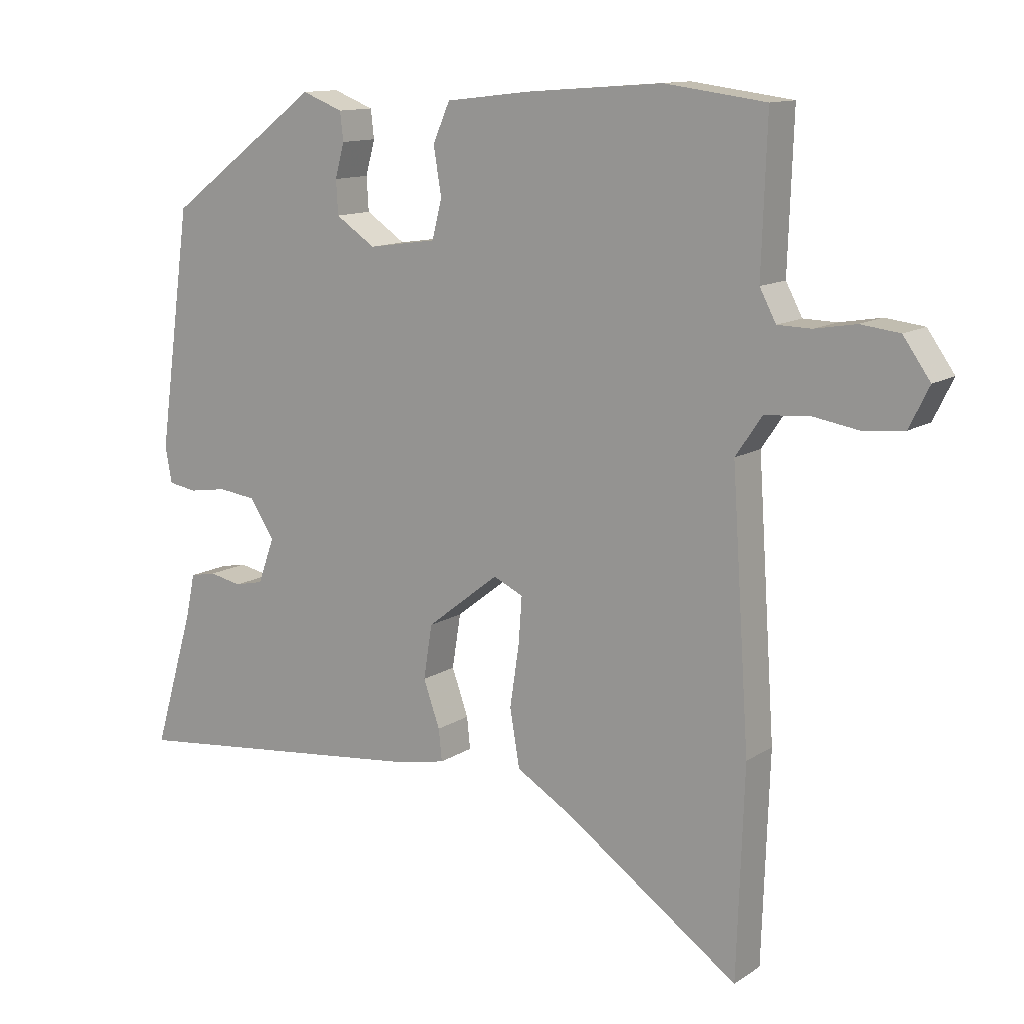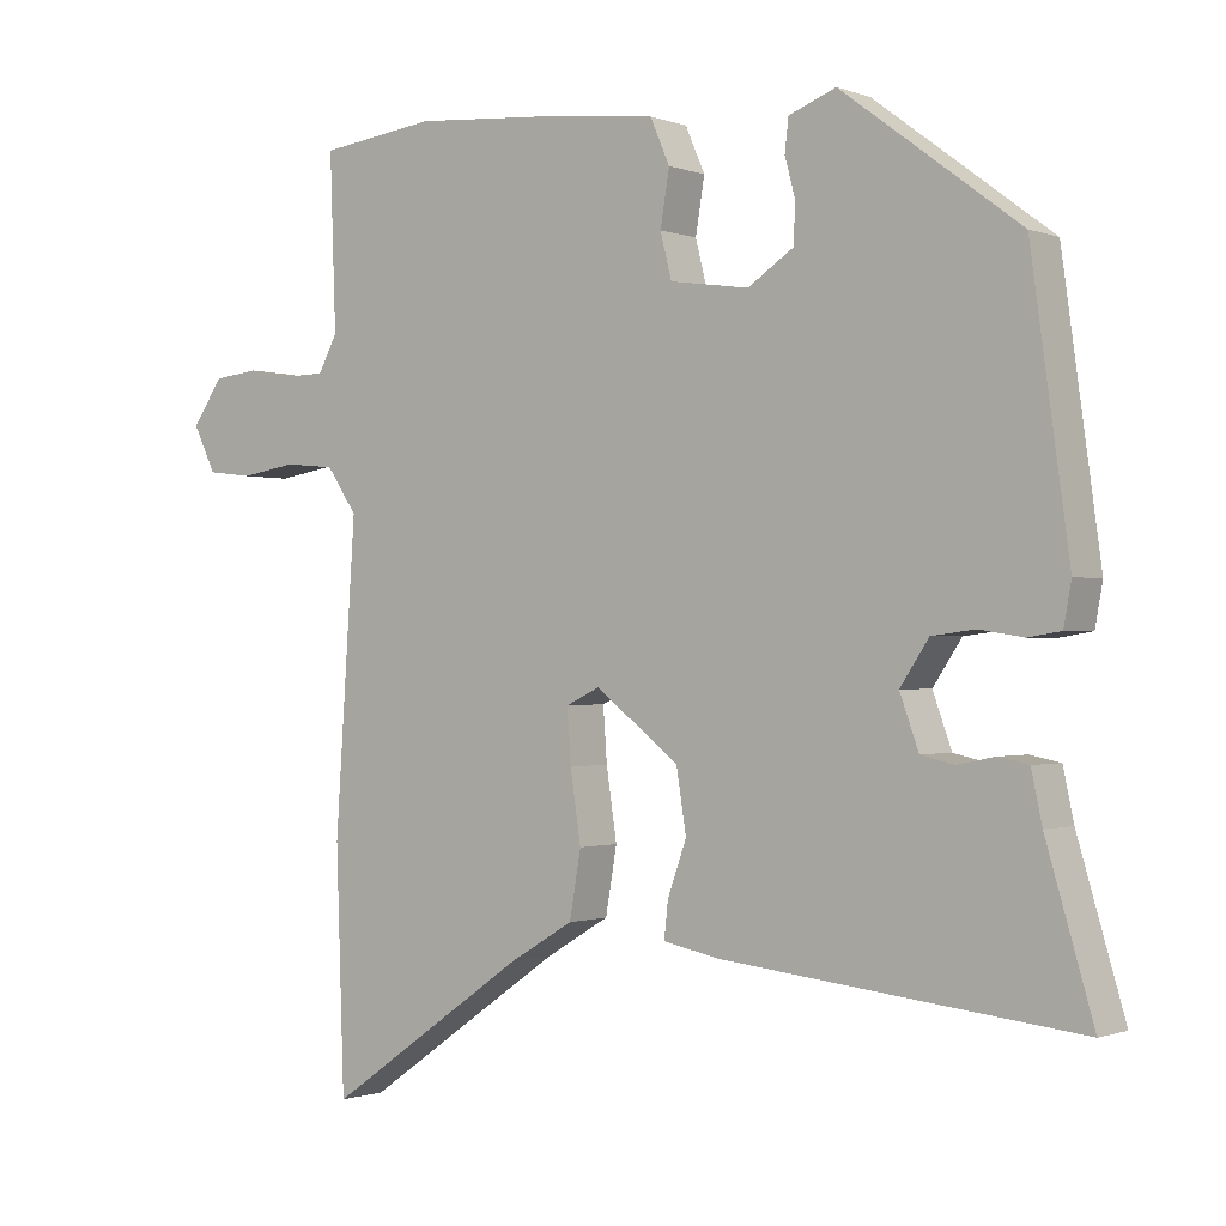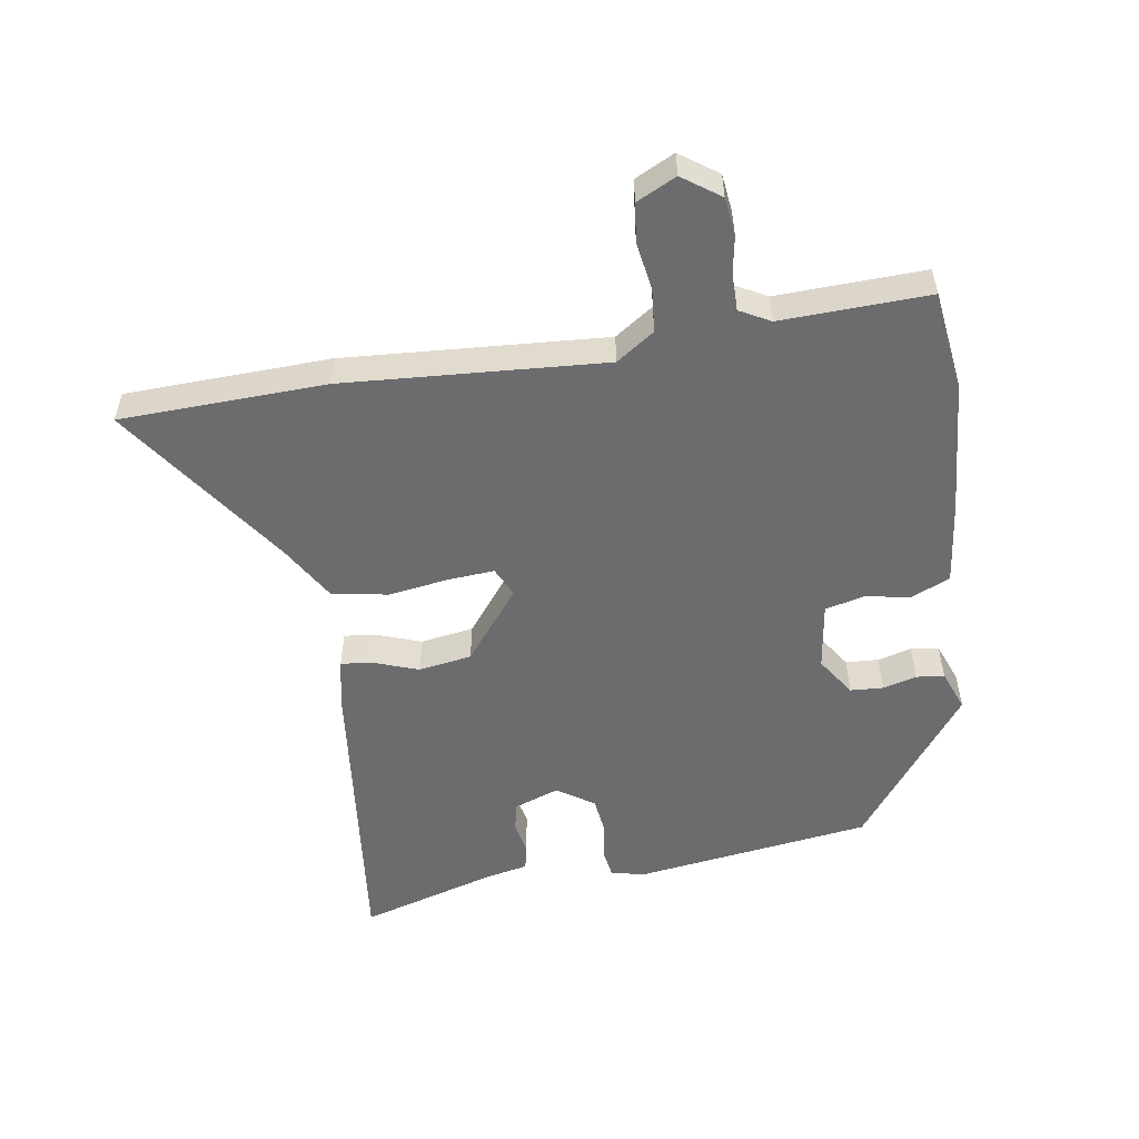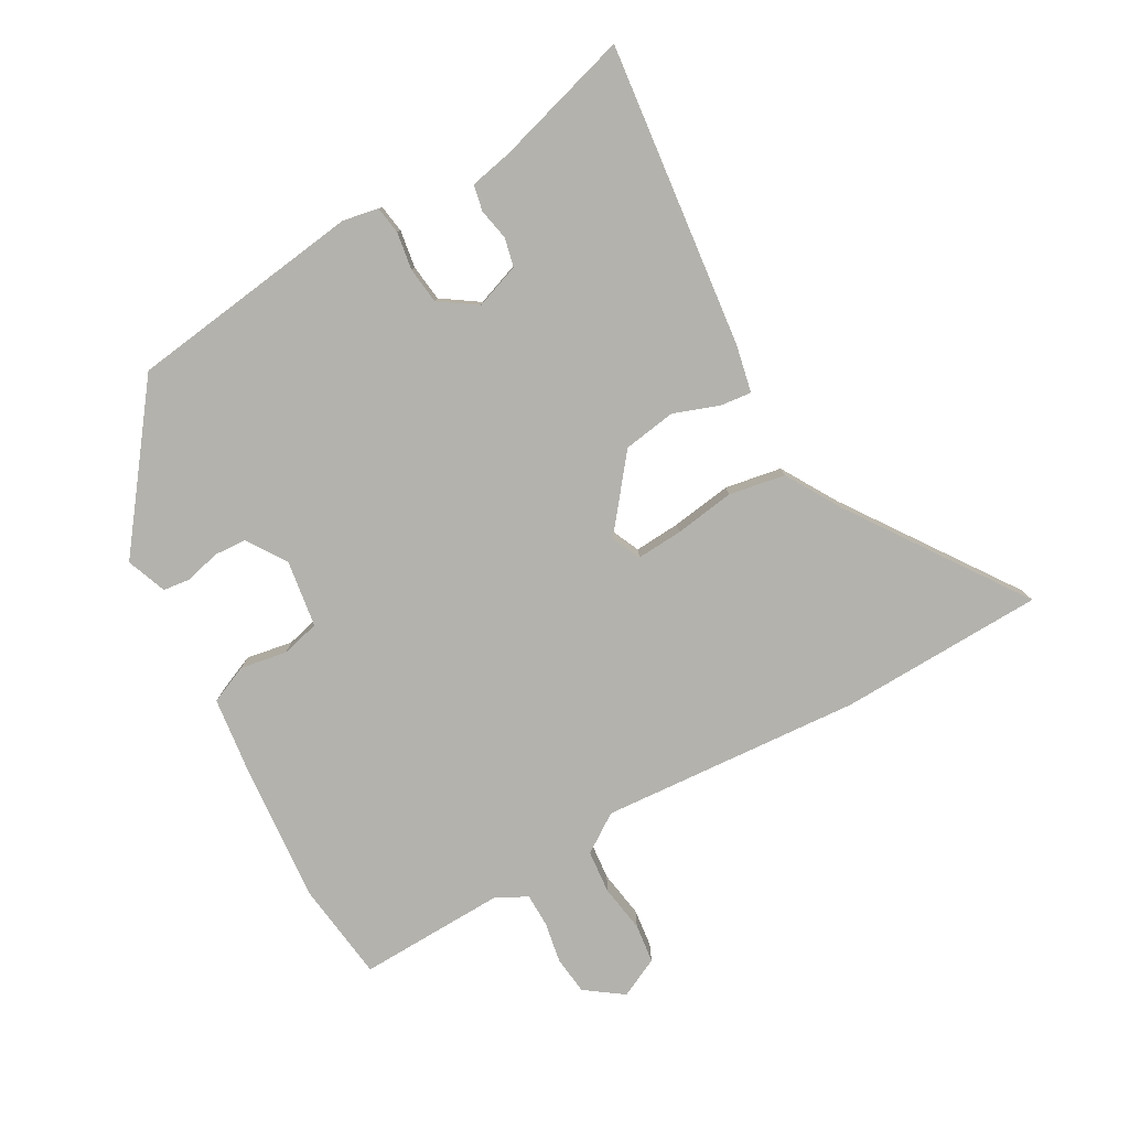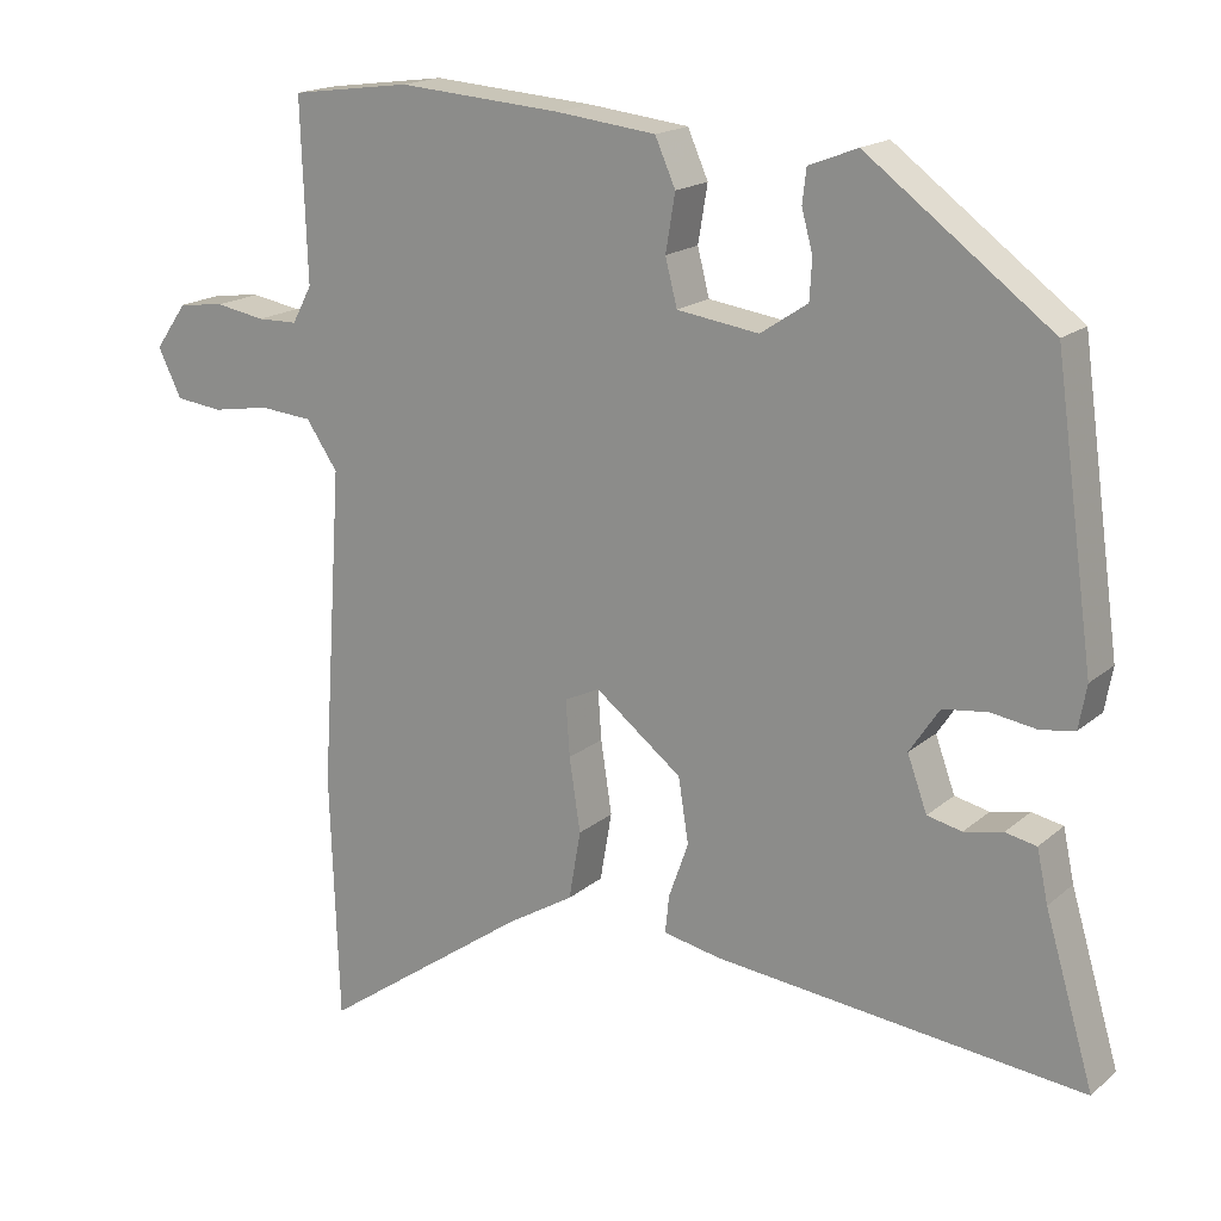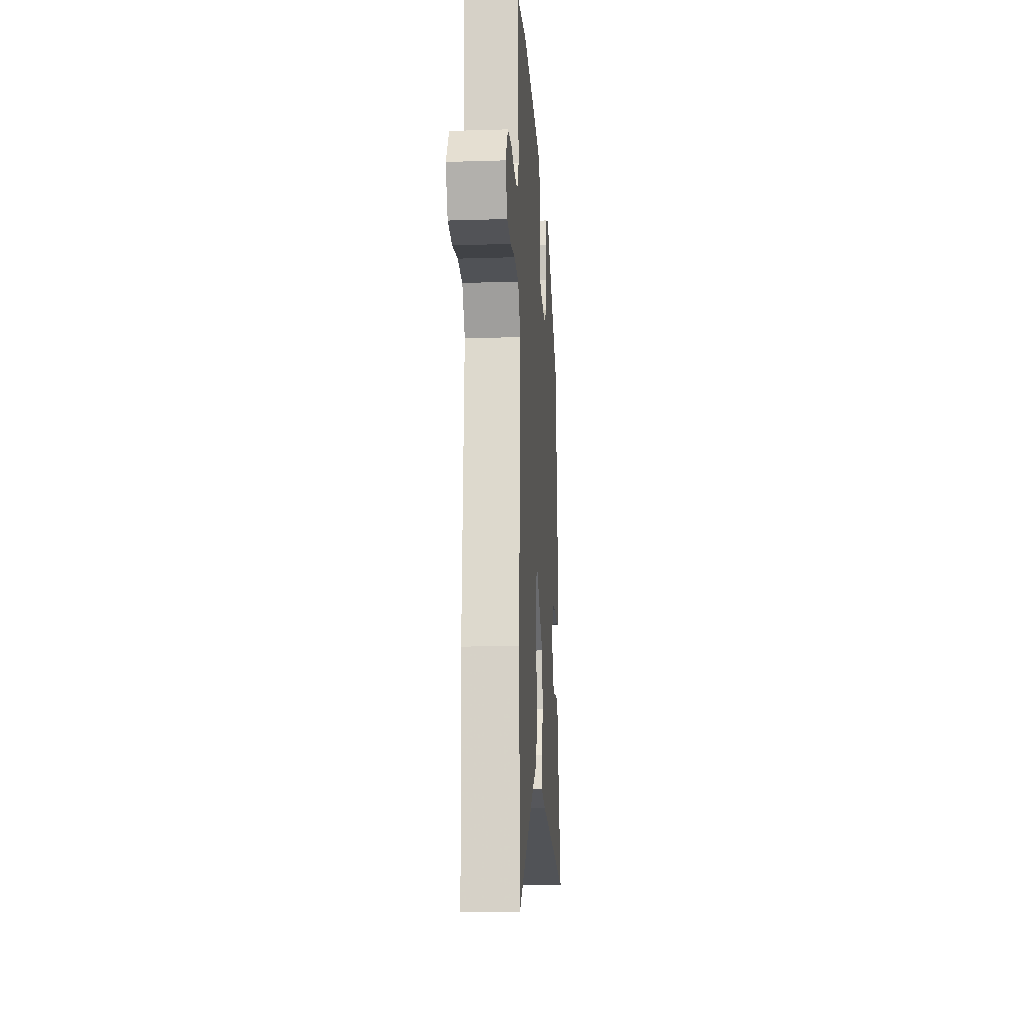
<metadata>
{"format":"obj","ext":"obj","renderer":"f3d","projection":"perspective","resolution":1024,"background":"white","views":[{"elev":12.4,"azim":-145.6,"up":"+Z"},{"elev":-0.7,"azim":36.5,"up":"+Z"},{"elev":-53.8,"azim":-81.1,"up":"+Y"},{"elev":-79.4,"azim":119.1,"up":"+Y"},{"elev":17.5,"azim":32.1,"up":"+Z"},{"elev":-15.7,"azim":-86.2,"up":"+Z"}]}
</metadata>
<code>
v 0.454 0.07 0.317
v 0.504 0.07 -0.045
v 0.494 0.07 -0.1
v 0.451 0.07 -0.107
v 0.393 0.07 -0.098
v 0.336 0.07 -0.105
v 0.298 0.07 -0.162
v 0.323 0.07 -0.231
v 0.367 0.07 -0.241
v 0.416 0.07 -0.231
v 0.456 0.07 -0.239
v 0.47 0.07 -0.305
v 0.532 0.07 -0.515
v 0.063 0.07 -0.464
v -0.01 0.07 -0.449
v -0.005 0.07 -0.401
v 0.02 0.07 -0.331
v 0.007 0.07 -0.249
v -0.103 0.07 -0.163
v -0.148 0.07 -0.184
v -0.143 0.07 -0.255
v -0.129 0.07 -0.348
v -0.144 0.07 -0.435
v -0.229 0.07 -0.486
v -0.494 0.07 -0.672
v -0.505 0.07 -0.356
v -0.478 0.07 0.047
v -0.518 0.07 0.106
v -0.585 0.07 0.112
v -0.658 0.07 0.1
v -0.718 0.07 0.107
v -0.748 0.07 0.168
v -0.707 0.07 0.226
v -0.648 0.07 0.233
v -0.585 0.07 0.222
v -0.534 0.07 0.223
v -0.509 0.07 0.27
v -0.517 0.07 0.498
v -0.364 0.07 0.518
v -0.156 0.07 0.502
v -0.029 0.07 0.487
v -0.003 0.07 0.428
v -0.015 0.07 0.356
v 0 0.07 0.297
v 0.104 0.07 0.282
v 0.164 0.07 0.322
v 0.167 0.07 0.373
v 0.153 0.07 0.425
v 0.158 0.07 0.468
v 0.22 0.07 0.492
v 0.454 0 0.317
v 0.504 0 -0.045
v 0.494 0 -0.1
v 0.451 0 -0.107
v 0.393 0 -0.098
v 0.336 0 -0.105
v 0.298 0 -0.162
v 0.323 0 -0.231
v 0.367 0 -0.241
v 0.416 0 -0.231
v 0.456 0 -0.239
v 0.47 0 -0.305
v 0.532 0 -0.515
v 0.063 0 -0.464
v -0.01 0 -0.449
v -0.005 0 -0.401
v 0.02 0 -0.331
v 0.007 0 -0.249
v -0.103 0 -0.163
v -0.148 0 -0.184
v -0.143 0 -0.255
v -0.129 0 -0.348
v -0.144 0 -0.435
v -0.229 0 -0.486
v -0.494 0 -0.672
v -0.505 0 -0.356
v -0.478 0 0.047
v -0.518 0 0.106
v -0.585 0 0.112
v -0.658 0 0.1
v -0.718 0 0.107
v -0.748 0 0.168
v -0.707 0 0.226
v -0.648 0 0.233
v -0.585 0 0.222
v -0.534 0 0.223
v -0.509 0 0.27
v -0.517 0 0.498
v -0.364 0 0.518
v -0.156 0 0.502
v -0.029 0 0.487
v -0.003 0 0.428
v -0.015 0 0.356
v 0 0 0.297
v 0.104 0 0.282
v 0.164 0 0.322
v 0.167 0 0.373
v 0.153 0 0.425
v 0.158 0 0.468
v 0.22 0 0.492
f 3 4 5
f 2 3 5
f 1 2 5
f 50 1 5
f 49 50 5
f 48 49 5
f 47 48 5
f 46 47 5 6
f 45 46 6 7
f 44 45 7 8
f 41 42 43
f 40 41 43
f 39 40 43
f 38 39 43
f 37 38 43
f 36 37 43 44
f 33 34 35
f 32 33 35
f 31 32 35
f 30 31 35
f 29 30 35
f 28 29 35 36
f 36 44 8
f 28 36 8
f 27 28 8
f 24 25 26 27
f 23 24 27
f 22 23 27
f 21 22 27
f 15 16 17
f 14 15 17
f 13 14 17
f 12 13 17
f 11 12 17
f 10 11 17
f 9 10 17
f 8 9 17 18
f 20 21 27
f 19 20 27
f 19 27 8
f 8 18 19
f 55 54 53
f 55 53 52
f 55 52 51
f 55 51 100
f 55 100 99
f 55 99 98
f 55 98 97
f 56 55 97 96
f 57 56 96 95
f 58 57 95 94
f 93 92 91
f 93 91 90
f 93 90 89
f 93 89 88
f 93 88 87
f 94 93 87 86
f 85 84 83
f 85 83 82
f 85 82 81
f 85 81 80
f 85 80 79
f 86 85 79 78
f 58 94 86
f 58 86 78
f 58 78 77
f 77 76 75 74
f 77 74 73
f 77 73 72
f 77 72 71
f 67 66 65
f 67 65 64
f 67 64 63
f 67 63 62
f 67 62 61
f 67 61 60
f 67 60 59
f 68 67 59 58
f 77 71 70
f 77 70 69
f 58 77 69
f 69 68 58
f 1 51 52 2
f 2 52 53 3
f 3 53 54 4
f 4 54 55 5
f 5 55 56 6
f 6 56 57 7
f 7 57 58 8
f 8 58 59 9
f 9 59 60 10
f 10 60 61 11
f 11 61 62 12
f 12 62 63 13
f 13 63 64 14
f 14 64 65 15
f 15 65 66 16
f 16 66 67 17
f 17 67 68 18
f 18 68 69 19
f 19 69 70 20
f 20 70 71 21
f 21 71 72 22
f 22 72 73 23
f 23 73 74 24
f 24 74 75 25
f 25 75 76 26
f 26 76 77 27
f 27 77 78 28
f 28 78 79 29
f 29 79 80 30
f 30 80 81 31
f 31 81 82 32
f 32 82 83 33
f 33 83 84 34
f 34 84 85 35
f 35 85 86 36
f 36 86 87 37
f 37 87 88 38
f 38 88 89 39
f 39 89 90 40
f 40 90 91 41
f 41 91 92 42
f 42 92 93 43
f 43 93 94 44
f 44 94 95 45
f 45 95 96 46
f 46 96 97 47
f 47 97 98 48
f 48 98 99 49
f 49 99 100 50
f 50 100 51 1

</code>
